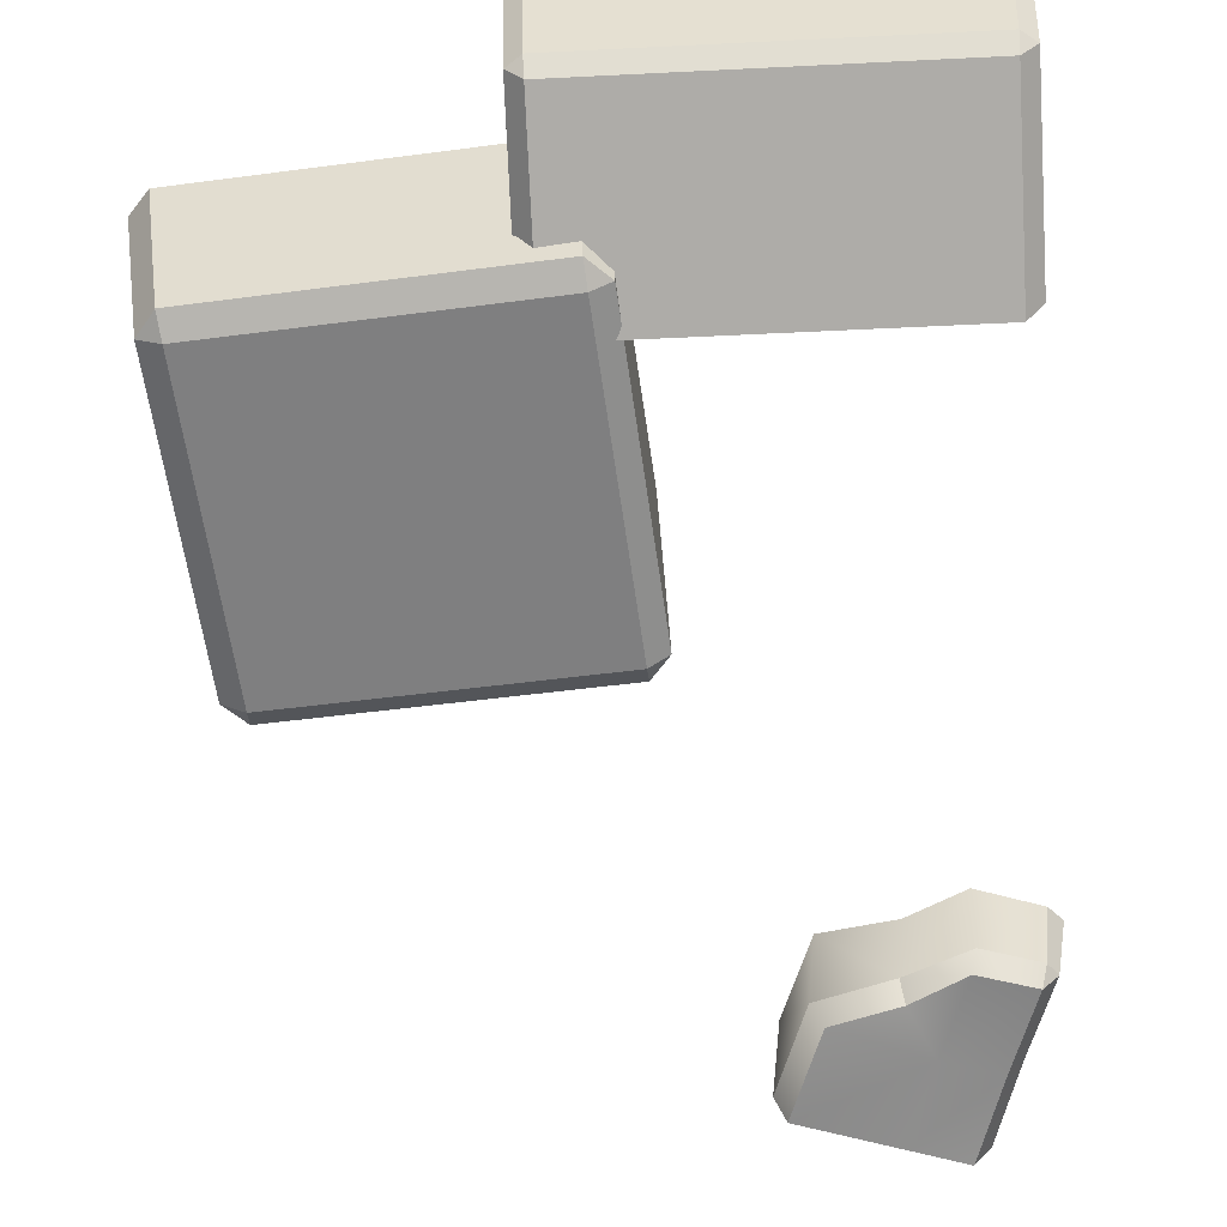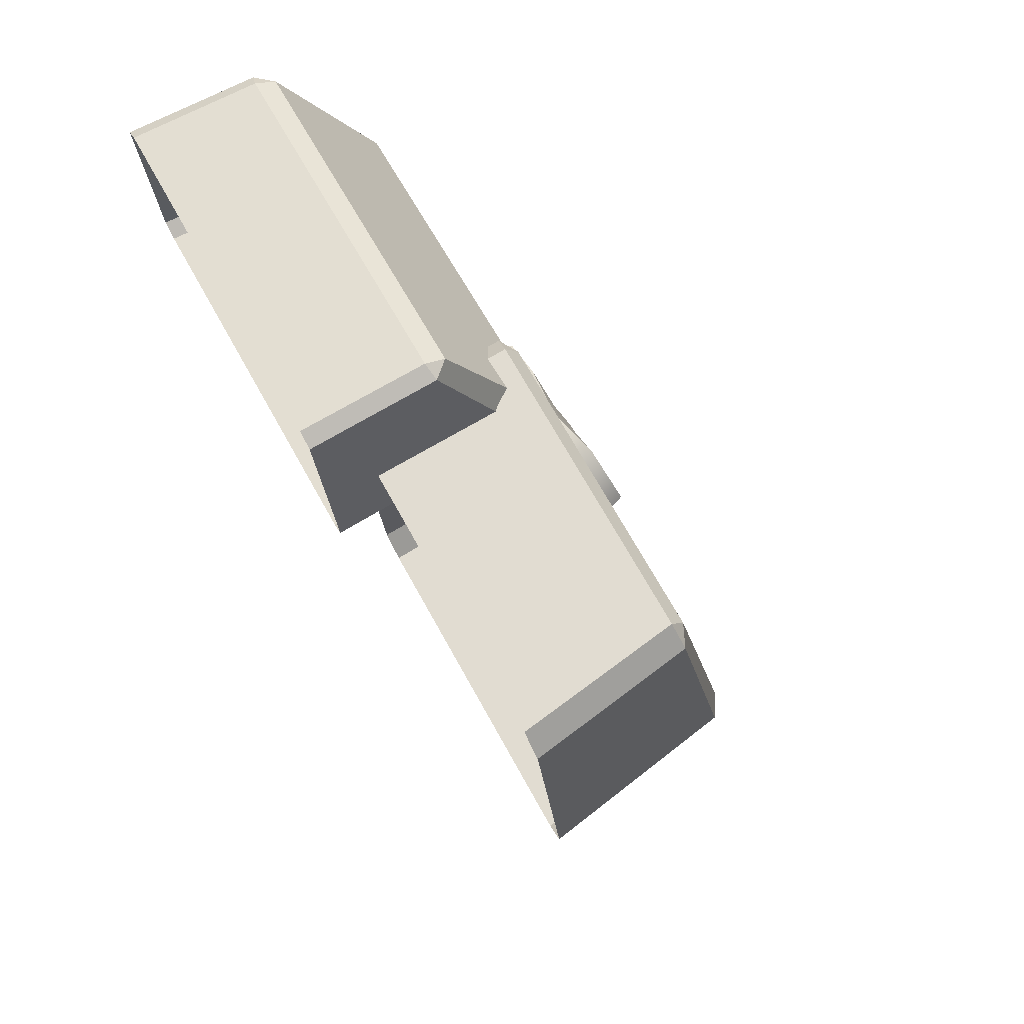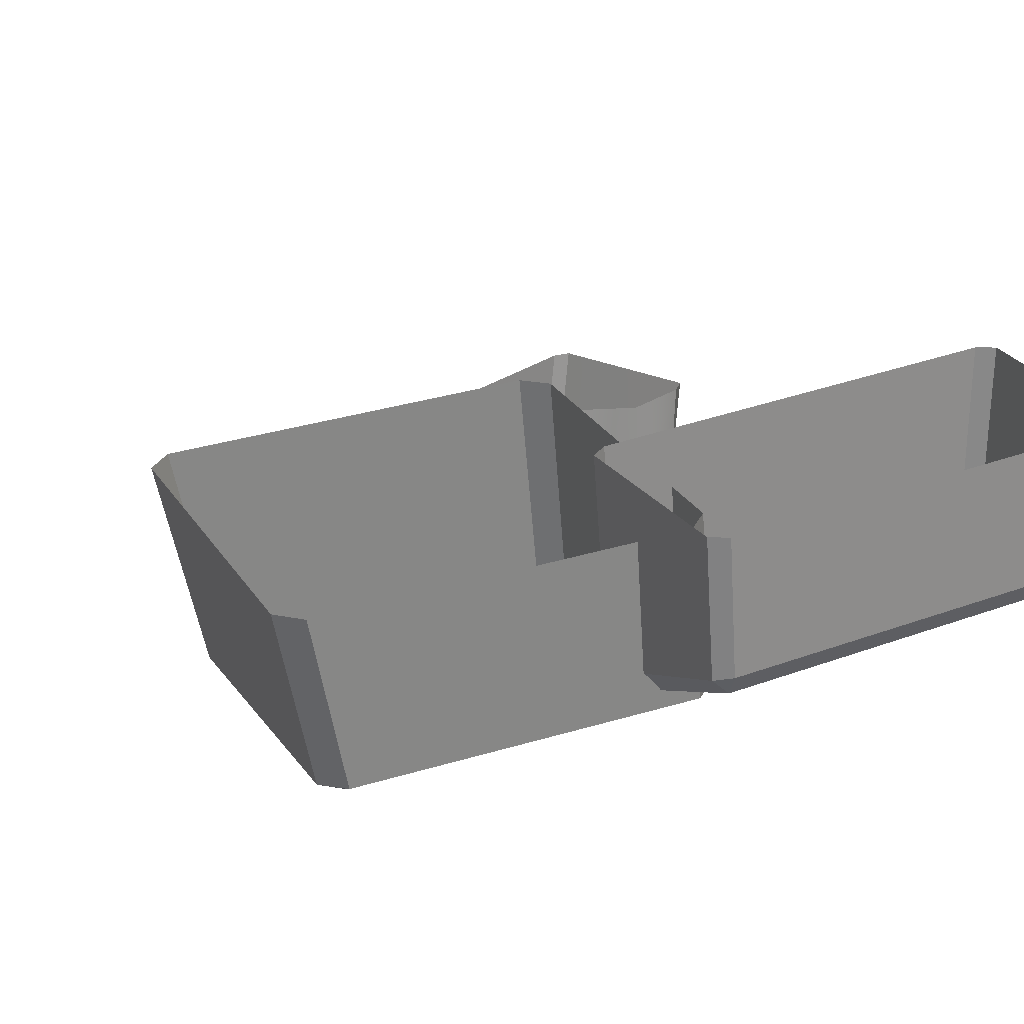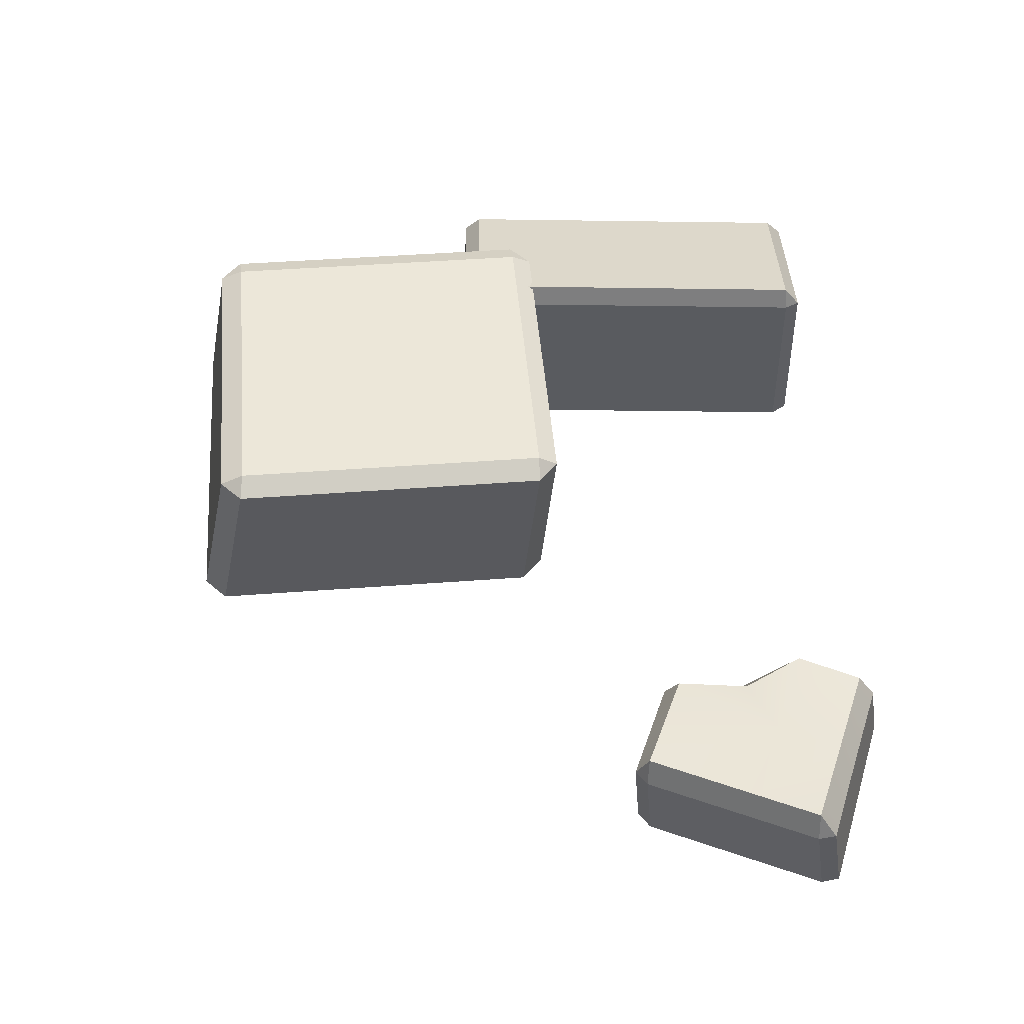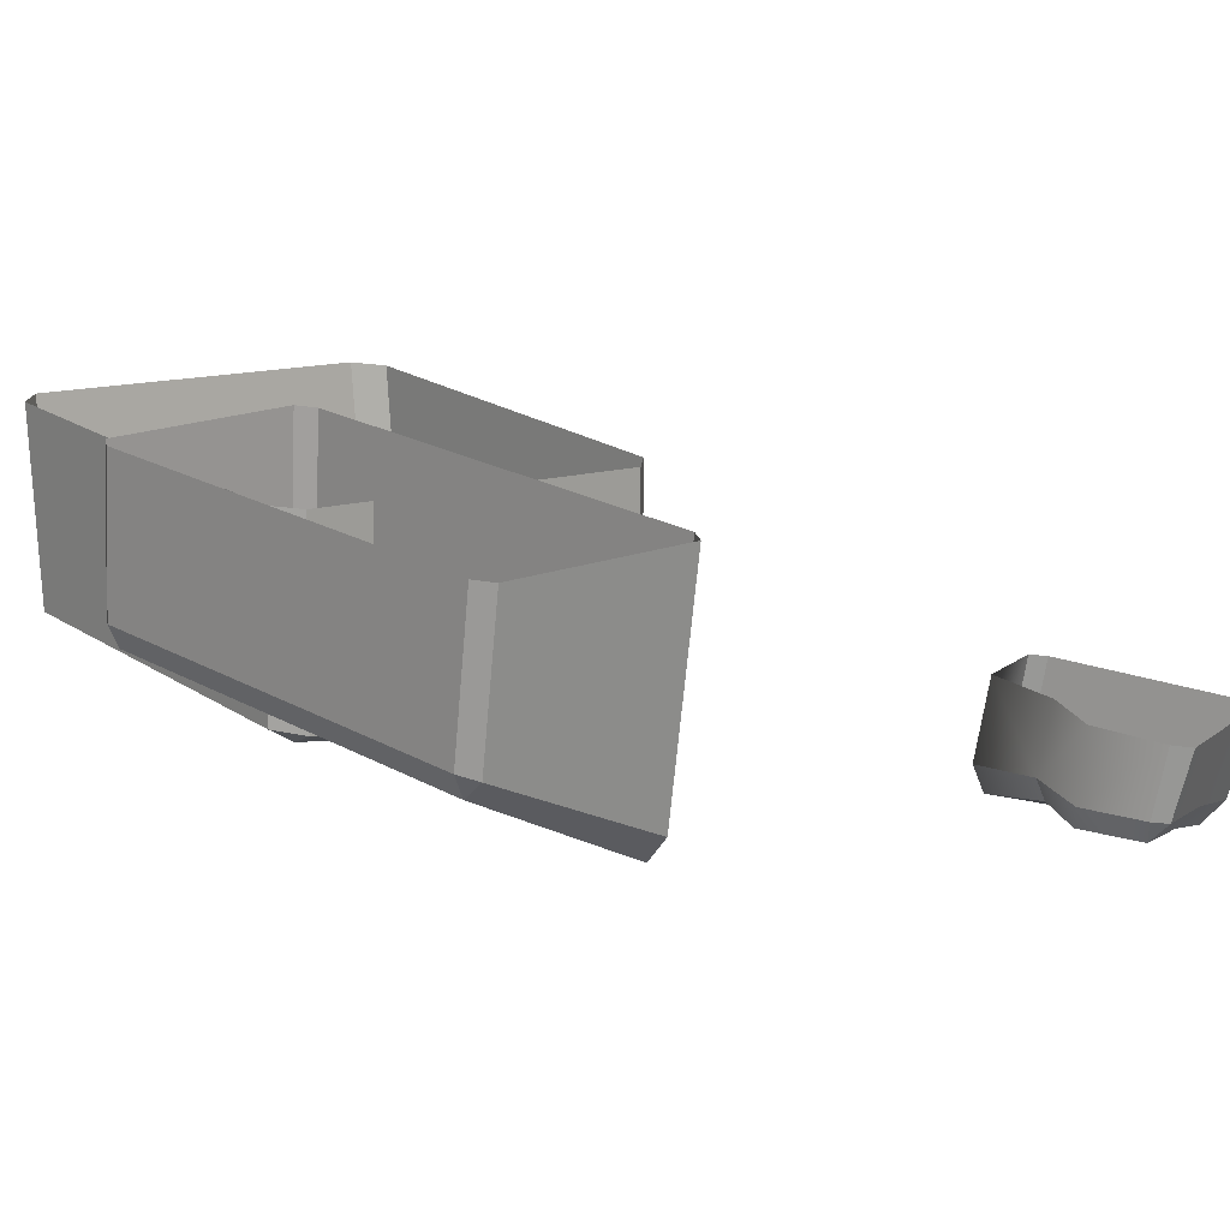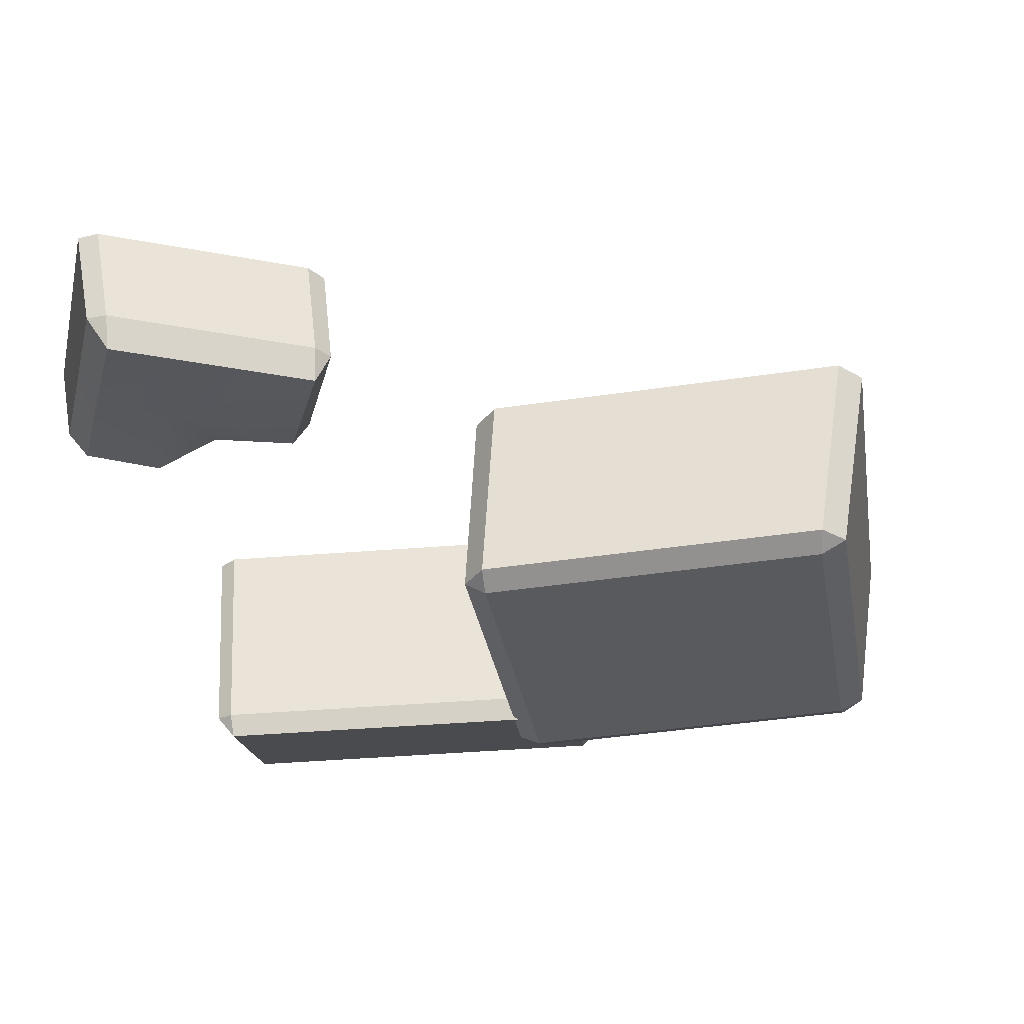
<metadata>
{"format":"obj","ext":"obj","renderer":"f3d","projection":"perspective","resolution":1024,"background":"white","views":[{"elev":-45.8,"azim":-176.7,"up":"+Z"},{"elev":62.8,"azim":61.7,"up":"+Y"},{"elev":31.9,"azim":152.6,"up":"+Z"},{"elev":-27.4,"azim":178.7,"up":"+Y"},{"elev":21.4,"azim":-135.1,"up":"+Z"},{"elev":-45.9,"azim":5.1,"up":"+Z"}]}
</metadata>
<code>
g cliff_outdoor_stone_1
v -0.5867 -1.719 -0.4697
v -0.5404 -1.778 -0.4828
v -0.5384 -1.721 -0.5048
v 0.2502 -1.847 -0.491
v 0.3053 -1.797 -0.479
v 0.2472 -1.79 -0.513
v -0.5209 -0.9482 -0.2836
v -0.4723 -0.9507 -0.3106
v -0.4658 -0.898 -0.2715
v 0.3092 -1.019 -0.3187
v 0.3652 -1.025 -0.2928
v 0.3187 -0.9664 -0.2797
v -1.302 -1.063 -0.2586
v -1.265 -1.087 -0.2709
v -1.26 -1.058 -0.3186
v -0.3705 -1.087 -0.2709
v -0.3334 -1.063 -0.2586
v -0.3744 -1.058 -0.3186
v -1.298 -0.6554 -0.0291
v -1.259 -0.6518 -0.07041
v -1.261 -0.6308 -0.01913
v -0.375 -0.6518 -0.07041
v -0.3362 -0.6554 -0.0291
v -0.3733 -0.6308 -0.01913
v -1.206 -2.88 -0.8178
v -1.165 -2.889 -0.8228
v -1.163 -2.853 -0.8818
v -0.7757 -2.749 -0.7982
v -0.7494 -2.716 -0.7889
v -0.7774 -2.714 -0.8574
v -1.344 -2.47 -0.6921
v -1.304 -2.451 -0.7416
v -1.318 -2.437 -0.6857
v -0.5105 -1.814 0.0368
v 0.3352 -1.888 0.02801
v 0.2502 -1.847 -0.491
v -0.5404 -1.778 -0.4828
v 0.38 -0.9983 0.1341
v -0.4442 -0.9265 0.1427
v -0.4658 -0.898 -0.2715
v 0.3187 -0.9664 -0.2797
v 0.3924 -1.838 0.03402
v 0.4304 -1.058 0.127
v 0.3652 -1.025 -0.2928
v 0.3053 -1.797 -0.479
v 0.2472 -1.79 -0.513
v 0.3092 -1.019 -0.3187
v -0.4723 -0.9507 -0.3106
v -0.5384 -1.721 -0.5048
v -0.5867 -1.719 -0.4697
v -0.5209 -0.9482 -0.2836
v -0.5015 -0.9768 0.1367
v -0.5607 -1.755 0.04393
v -0.5105 -1.814 0.0368
v -0.5404 -1.778 -0.4828
v -0.5867 -1.719 -0.4697
v -0.5607 -1.755 0.04393
v -0.5404 -1.778 -0.4828
v 0.2502 -1.847 -0.491
v 0.2472 -1.79 -0.513
v -0.5384 -1.721 -0.5048
v 0.2502 -1.847 -0.491
v 0.3352 -1.888 0.02801
v 0.3924 -1.838 0.03402
v 0.3053 -1.797 -0.479
v 0.38 -0.9983 0.1341
v 0.3187 -0.9664 -0.2797
v 0.3652 -1.025 -0.2928
v 0.4304 -1.058 0.127
v 0.3092 -1.019 -0.3187
v 0.3187 -0.9664 -0.2797
v -0.4658 -0.898 -0.2715
v -0.4723 -0.9507 -0.3106
v -0.4658 -0.898 -0.2715
v -0.4442 -0.9265 0.1427
v -0.5015 -0.9768 0.1367
v -0.5209 -0.9482 -0.2836
v 0.2472 -1.79 -0.513
v 0.3053 -1.797 -0.479
v 0.3652 -1.025 -0.2928
v 0.3092 -1.019 -0.3187
v -0.5384 -1.721 -0.5048
v -0.4723 -0.9507 -0.3106
v -0.5209 -0.9482 -0.2836
v -0.5867 -1.719 -0.4697
v -1.29 -1.134 0.2552
v -0.3523 -1.134 0.2552
v -0.3705 -1.087 -0.2709
v -1.265 -1.087 -0.2709
v -1.273 -0.6584 0.2968
v -1.261 -0.6308 -0.01913
v -0.3733 -0.6308 -0.01913
v -0.3649 -0.6584 0.2968
v -0.3139 -1.108 0.2574
v -0.3265 -0.6838 0.2946
v -0.3362 -0.6554 -0.0291
v -0.3334 -1.063 -0.2586
v -0.3744 -1.058 -0.3186
v -0.375 -0.6518 -0.07041
v -1.259 -0.6518 -0.07041
v -1.26 -1.058 -0.3186
v -1.302 -1.063 -0.2586
v -1.298 -0.6554 -0.0291
v -1.311 -0.6838 0.2946
v -1.328 -1.108 0.2574
v -1.29 -1.134 0.2552
v -1.265 -1.087 -0.2709
v -1.302 -1.063 -0.2586
v -1.328 -1.108 0.2574
v -1.265 -1.087 -0.2709
v -0.3705 -1.087 -0.2709
v -0.3744 -1.058 -0.3186
v -1.26 -1.058 -0.3186
v -0.3705 -1.087 -0.2709
v -0.3523 -1.134 0.2552
v -0.3139 -1.108 0.2574
v -0.3334 -1.063 -0.2586
v -0.3649 -0.6584 0.2968
v -0.3733 -0.6308 -0.01913
v -0.3362 -0.6554 -0.0291
v -0.3265 -0.6838 0.2946
v -0.3733 -0.6308 -0.01913
v -1.261 -0.6308 -0.01913
v -1.259 -0.6518 -0.07041
v -0.375 -0.6518 -0.07041
v -1.261 -0.6308 -0.01913
v -1.273 -0.6584 0.2968
v -1.311 -0.6838 0.2946
v -1.298 -0.6554 -0.0291
v -0.3334 -1.063 -0.2586
v -0.3362 -0.6554 -0.0291
v -0.375 -0.6518 -0.07041
v -0.3744 -1.058 -0.3186
v -1.26 -1.058 -0.3186
v -1.259 -0.6518 -0.07041
v -1.298 -0.6554 -0.0291
v -1.302 -1.063 -0.2586
v -1.165 -2.889 -0.8228
v -1.202 -2.919 -0.6
v -1.051 -2.865 -0.5905
v -1.019 -2.836 -0.8136
v -0.7991 -2.774 -0.5746
v -0.7757 -2.749 -0.7982
v -1.336 -2.458 -0.5187
v -1.318 -2.437 -0.6857
v -1.174 -2.384 -0.6824
v -1.176 -2.403 -0.5069
v -1.017 -2.459 -0.6927
v -1.033 -2.481 -0.517
v -0.8492 -2.51 -0.5251
v -0.8303 -2.485 -0.7286
v -0.771 -2.74 -0.5685
v -0.8492 -2.51 -0.5251
v -0.8303 -2.485 -0.7286
v -0.7494 -2.716 -0.7889
v -1.244 -2.91 -0.5984
v -1.206 -2.88 -0.8178
v -1.275 -2.675 -0.7436
v -1.308 -2.703 -0.5619
v -1.344 -2.47 -0.6921
v -1.371 -2.495 -0.5254
v -1.202 -2.919 -0.6
v -1.165 -2.889 -0.8228
v -1.206 -2.88 -0.8178
v -1.244 -2.91 -0.5984
v -1.163 -2.853 -0.8818
v -1.165 -2.889 -0.8228
v -1.019 -2.836 -0.8136
v -1.019 -2.801 -0.8727
v -0.7757 -2.749 -0.7982
v -0.7774 -2.714 -0.8574
v -0.7757 -2.749 -0.7982
v -0.7991 -2.774 -0.5746
v -0.771 -2.74 -0.5685
v -0.7494 -2.716 -0.7889
v -1.017 -2.459 -0.6927
v -1.16 -2.399 -0.7389
v -1.027 -2.479 -0.7489
v -1.174 -2.384 -0.6824
v -1.304 -2.451 -0.7416
v -1.318 -2.437 -0.6857
v -1.318 -2.437 -0.6857
v -1.336 -2.458 -0.5187
v -1.371 -2.495 -0.5254
v -1.344 -2.47 -0.6921
v -0.7494 -2.716 -0.7889
v -0.8303 -2.485 -0.7286
v -0.8593 -2.49 -0.7894
v -0.7774 -2.714 -0.8574
v -1.206 -2.88 -0.8178
v -1.163 -2.853 -0.8818
v -1.233 -2.655 -0.8014
v -1.275 -2.675 -0.7436
v -1.304 -2.451 -0.7416
v -1.344 -2.47 -0.6921
v -1.027 -2.479 -0.7489
v -0.8593 -2.49 -0.7894
v -0.8303 -2.485 -0.7286
v -1.017 -2.459 -0.6927
v -1.019 -2.801 -0.8727
v -1.233 -2.655 -0.8014
v -1.163 -2.853 -0.8818
v -1.089 -2.603 -0.7977
v -0.7774 -2.714 -0.8574
v -1.304 -2.451 -0.7416
v -0.8593 -2.49 -0.7894
v -1.16 -2.399 -0.7389
v -1.027 -2.479 -0.7489
g cliff_outdoor_stone_1_0
f 3 2 1
f 6 5 4
f 9 8 7
f 12 11 10
f 15 14 13
f 18 17 16
f 21 20 19
f 24 23 22
f 27 26 25
f 30 29 28
f 33 32 31
f 36 35 34
f 37 36 34
f 40 39 38
f 41 40 38
f 44 43 42
f 45 44 42
f 48 47 46
f 49 48 46
f 52 51 50
f 53 52 50
f 56 55 54
f 57 56 54
f 60 59 58
f 61 60 58
f 64 63 62
f 65 64 62
f 68 67 66
f 69 68 66
f 72 71 70
f 73 72 70
f 76 75 74
f 77 76 74
f 80 79 78
f 81 80 78
f 84 83 82
f 85 84 82
f 88 87 86
f 89 88 86
f 92 91 90
f 93 92 90
f 96 95 94
f 97 96 94
f 100 99 98
f 101 100 98
f 104 103 102
f 105 104 102
f 108 107 106
f 109 108 106
f 112 111 110
f 113 112 110
f 116 115 114
f 117 116 114
f 120 119 118
f 121 120 118
f 124 123 122
f 125 124 122
f 128 127 126
f 129 128 126
f 132 131 130
f 133 132 130
f 136 135 134
f 137 136 134
f 140 139 138
f 141 140 138
f 142 140 141
f 143 142 141
f 146 145 144
f 147 146 144
f 148 146 147
f 149 148 147
f 149 150 148
f 150 151 148
f 154 153 152
f 155 154 152
f 158 157 156
f 159 158 156
f 160 158 159
f 161 160 159
f 164 163 162
f 165 164 162
f 168 167 166
f 169 168 166
f 170 168 169
f 171 170 169
f 174 173 172
f 175 174 172
f 178 177 176
f 177 179 176
f 179 177 180
f 181 179 180
f 184 183 182
f 185 184 182
f 188 187 186
f 189 188 186
f 192 191 190
f 193 192 190
f 194 192 193
f 195 194 193
f 198 197 196
f 199 198 196
f 202 201 200
f 201 203 200
f 200 203 204
f 203 201 205
f 203 206 204
f 207 203 205
f 206 203 208
f 208 203 207

</code>
